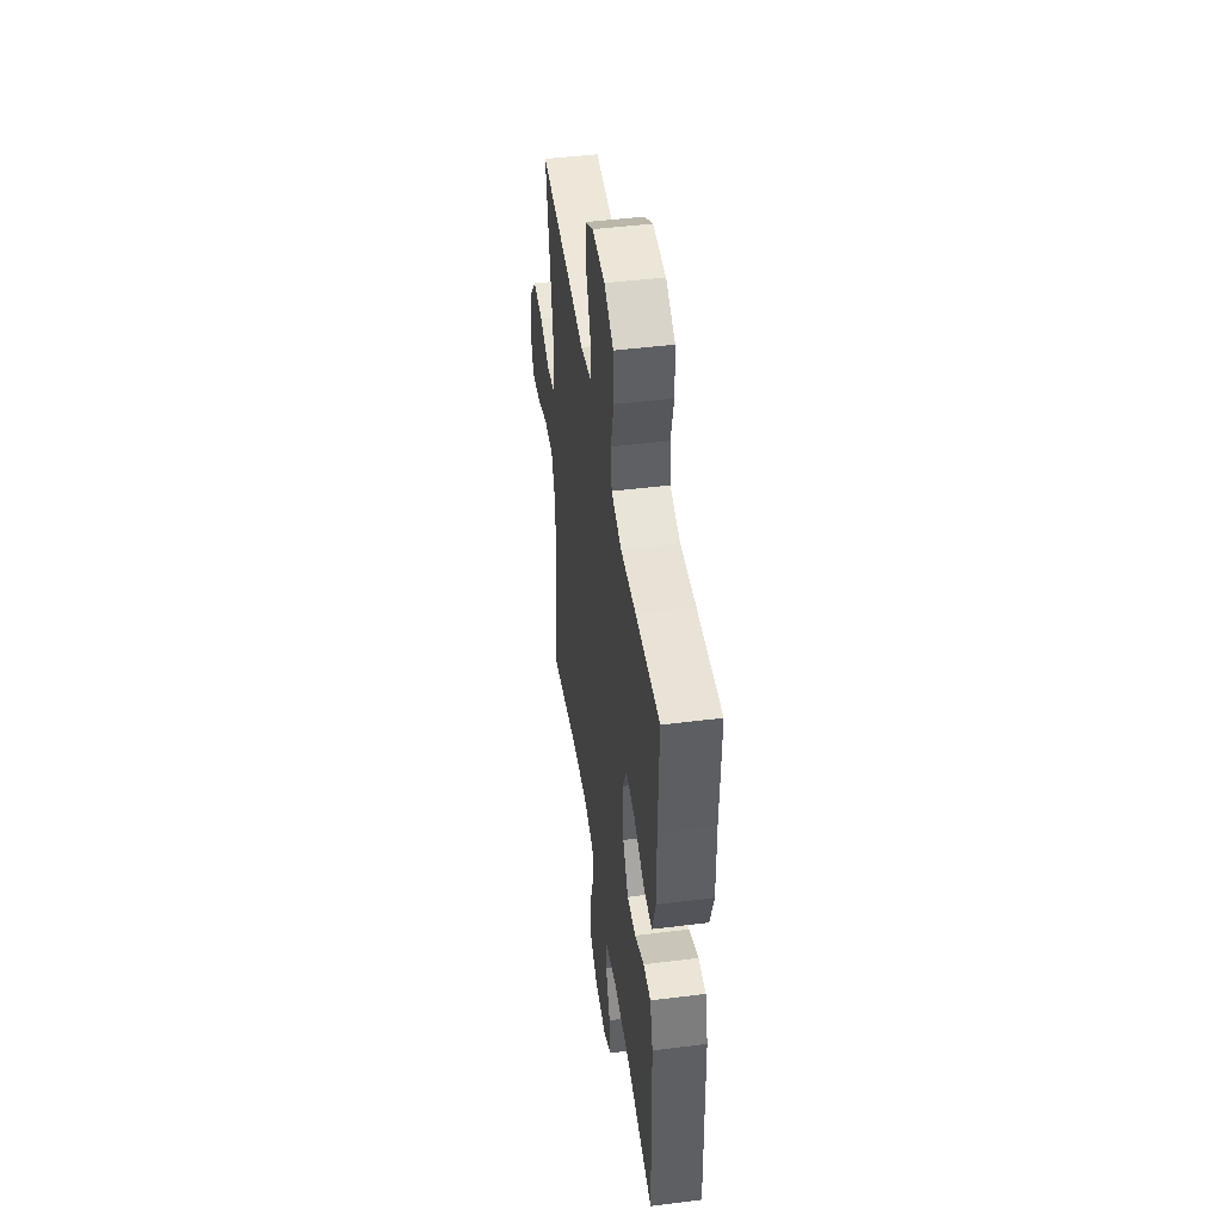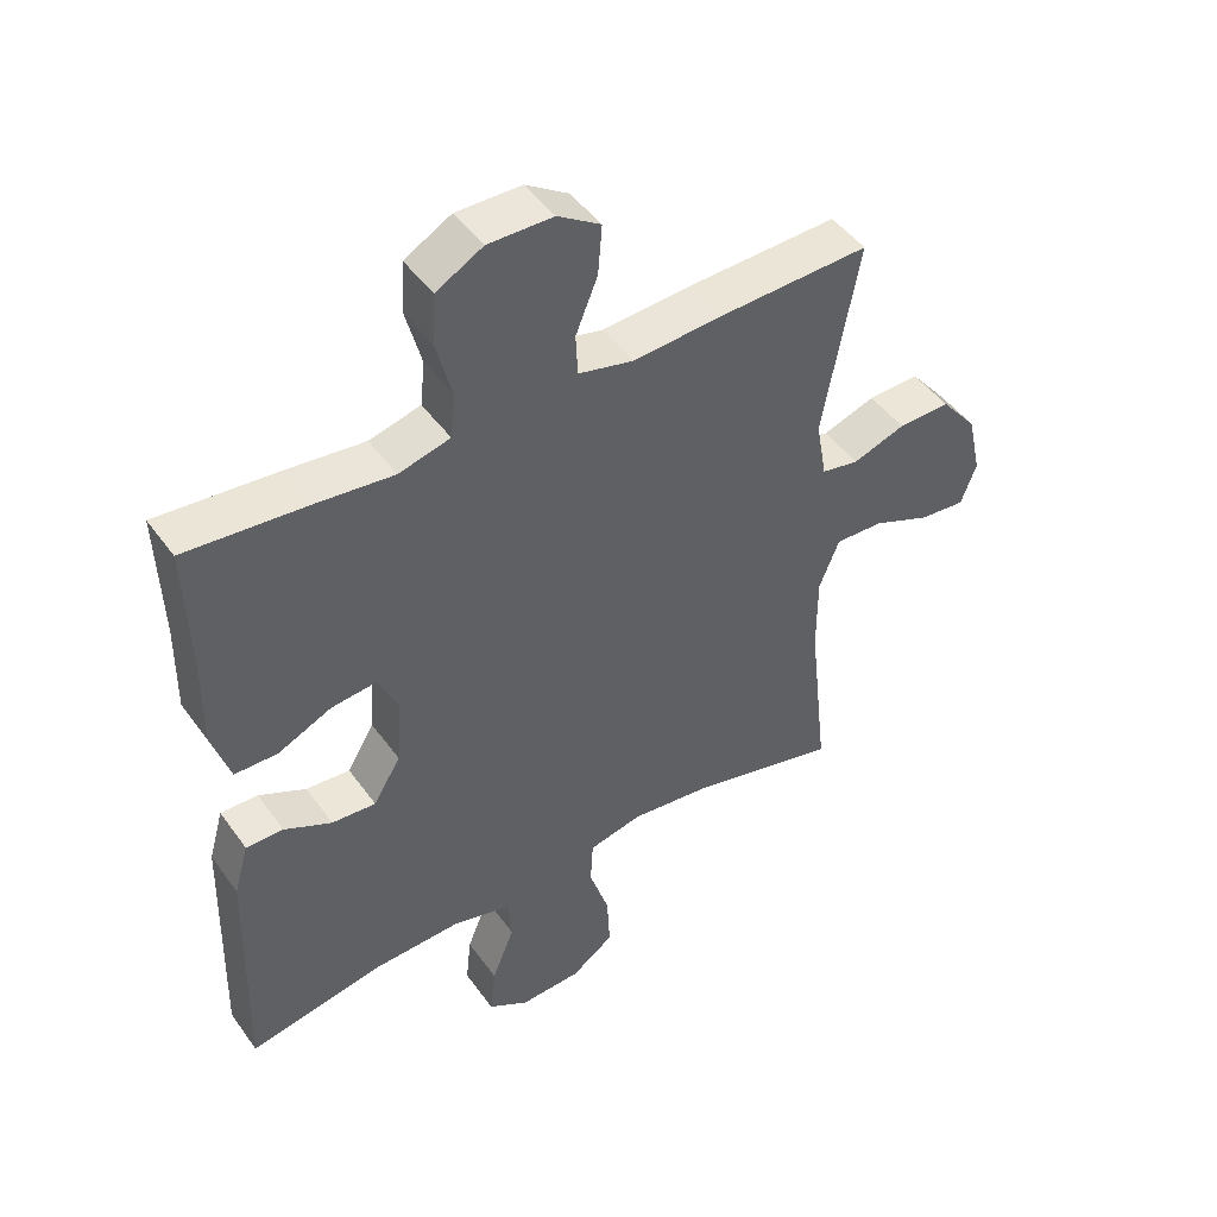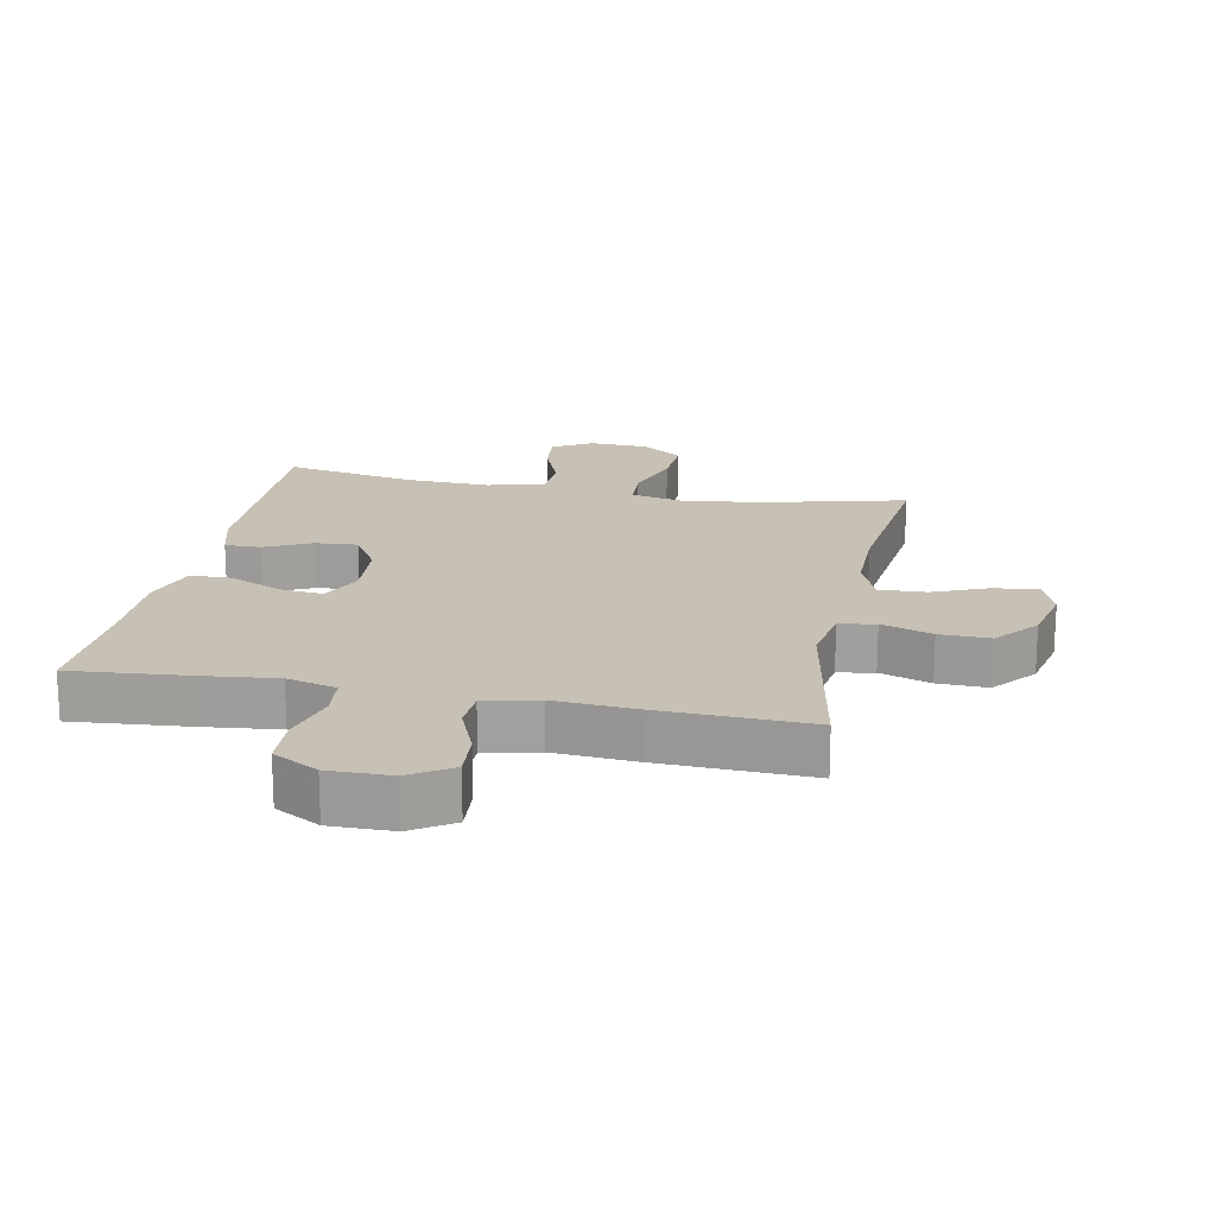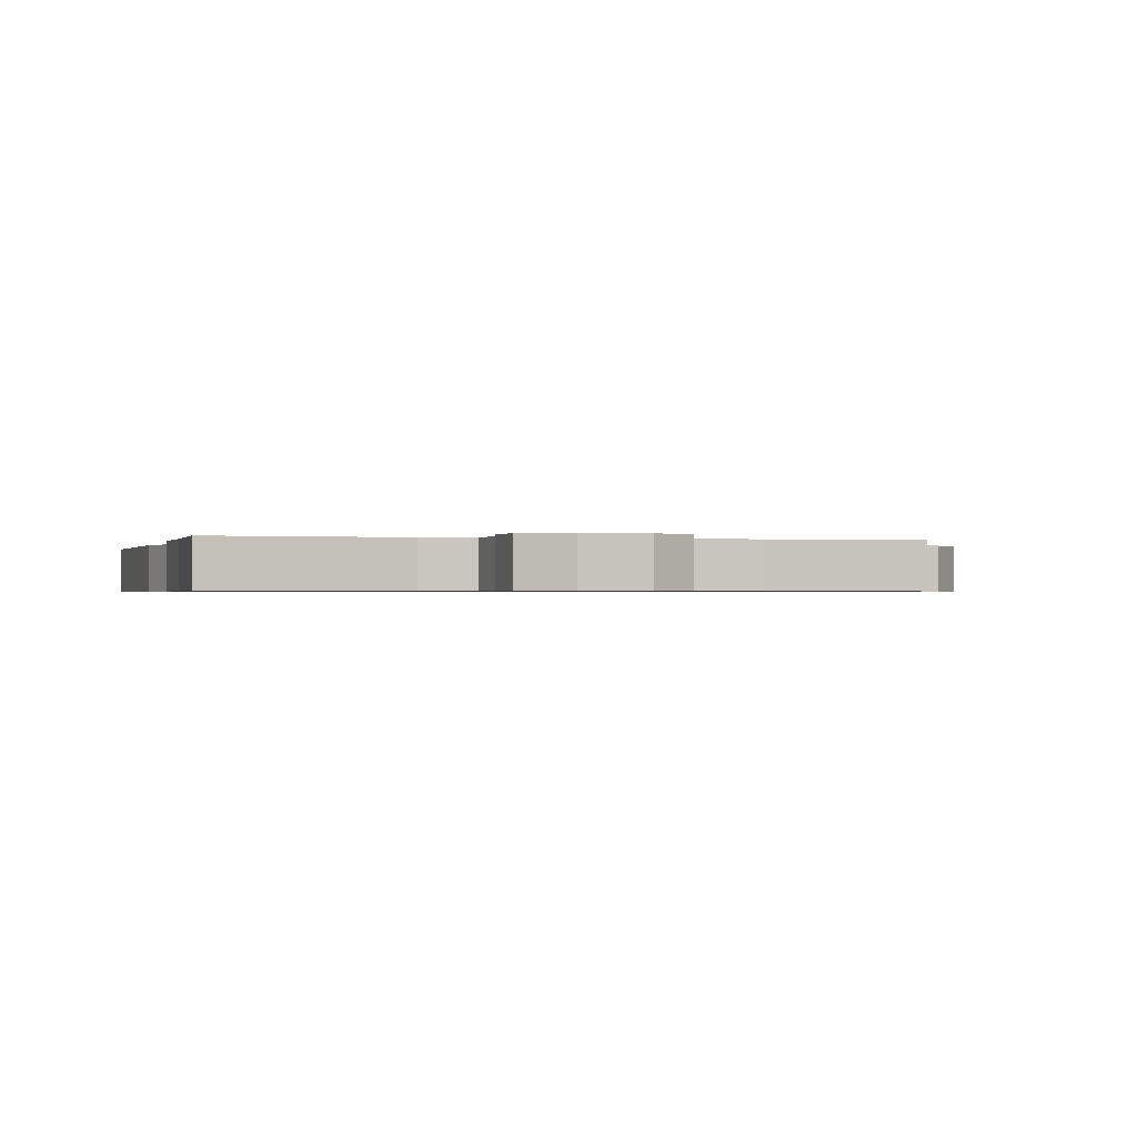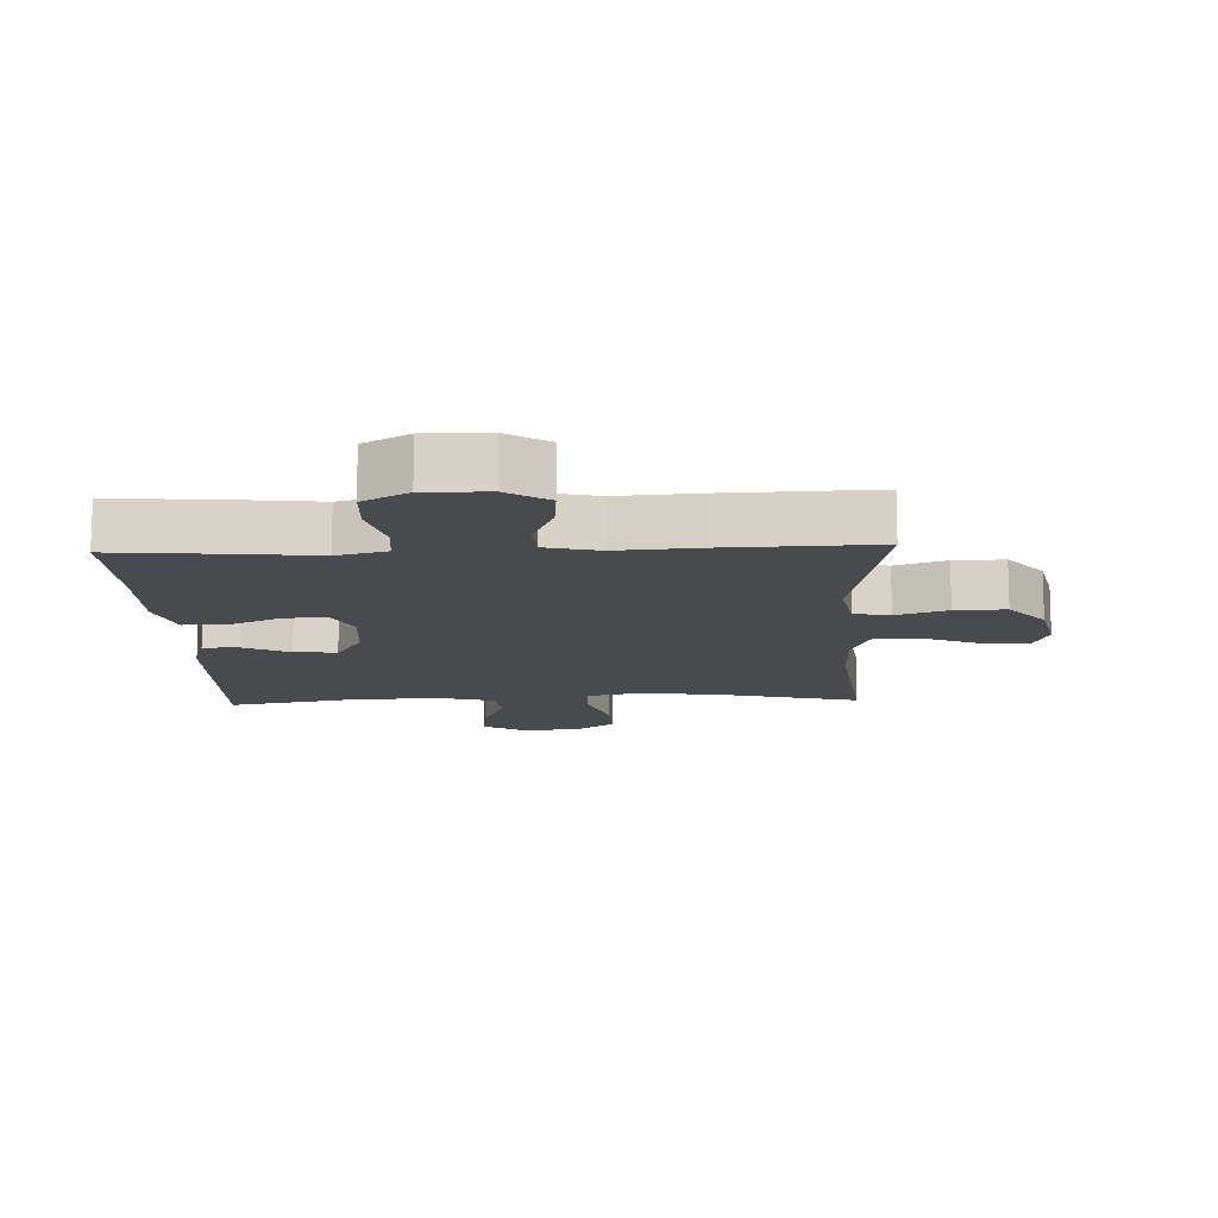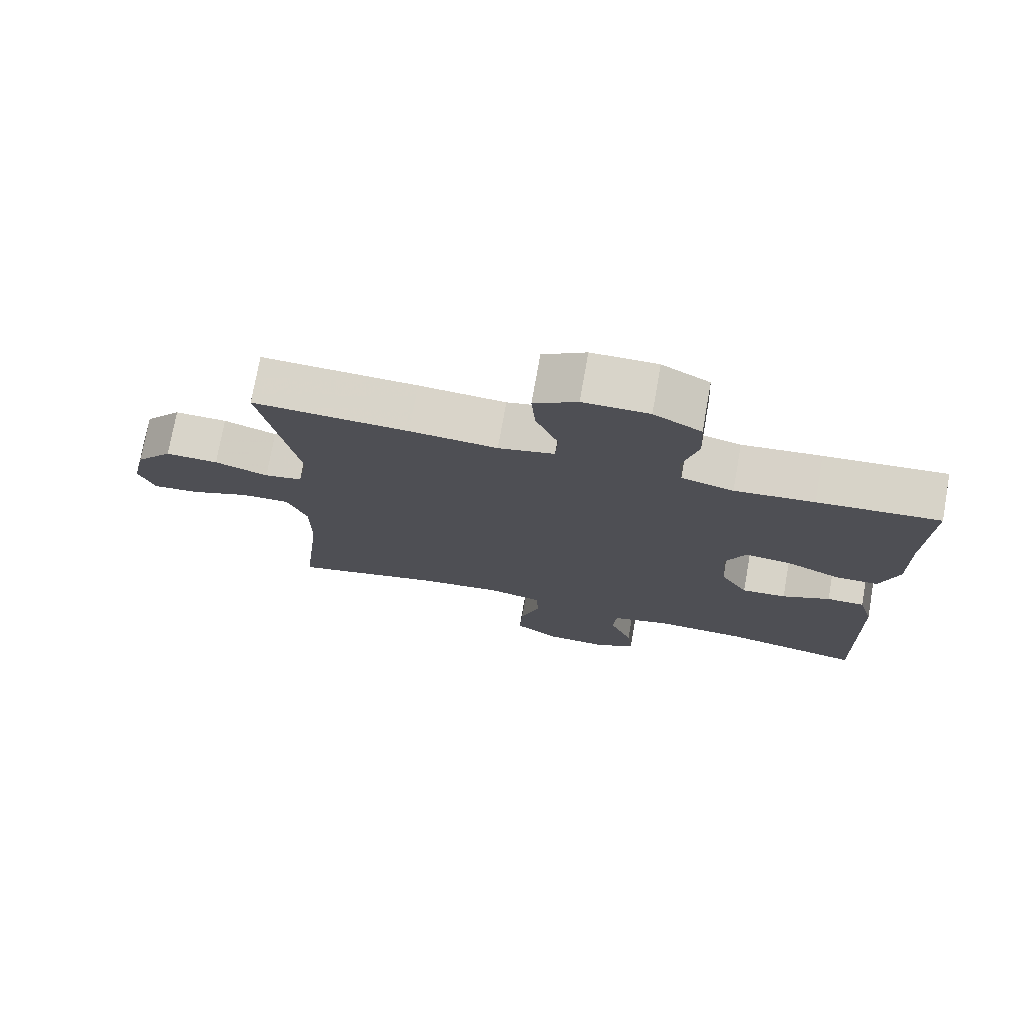
<metadata>
{"format":"obj","ext":"obj","renderer":"f3d","projection":"perspective","resolution":1024,"background":"white","views":[{"elev":47.1,"azim":-98.1,"up":"+Z"},{"elev":46.8,"azim":-33.8,"up":"+Z"},{"elev":18.5,"azim":11.3,"up":"+Y"},{"elev":-0.6,"azim":-15.2,"up":"+Y"},{"elev":-13.0,"azim":2.3,"up":"+Y"},{"elev":75.0,"azim":-169.9,"up":"+Z"}]}
</metadata>
<code>
v -0.5 0.07 -0.5
v -0.49 0.07 -0.142
v -0.468 0.07 -0.064
v -0.412 0.07 -0.065
v -0.341 0.07 -0.1
v -0.275 0.07 -0.105
v -0.234 0.07 -0.037
v -0.226 0.07 0.063
v -0.256 0.07 0.129
v -0.324 0.07 0.122
v -0.405 0.07 0.085
v -0.469 0.07 0.086
v -0.496 0.07 0.171
v -0.494 0.07 0.305
v -0.5 0.07 0.5
v -0.32 0.07 0.484
v -0.203 0.07 0.471
v -0.126 0.07 0.491
v -0.119 0.07 0.557
v -0.142 0.07 0.645
v -0.138 0.07 0.723
v -0.068 0.07 0.762
v 0.029 0.07 0.761
v 0.093 0.07 0.72
v 0.087 0.07 0.646
v 0.054 0.07 0.565
v 0.057 0.07 0.503
v 0.14 0.07 0.483
v 0.269 0.07 0.492
v 0.5 0.07 0.5
v 0.446 0.07 0.209
v 0.462 0.07 0.119
v 0.518 0.07 0.108
v 0.597 0.07 0.135
v 0.675 0.07 0.137
v 0.73 0.07 0.07
v 0.751 0.07 -0.024
v 0.728 0.07 -0.087
v 0.659 0.07 -0.08
v 0.572 0.07 -0.044
v 0.5 0.07 -0.041
v 0.47 0.07 -0.116
v 0.47 0.07 -0.234
v 0.5 0.07 -0.5
v 0.277 0.07 -0.444
v 0.154 0.07 -0.429
v 0.074 0.07 -0.447
v 0.07 0.07 -0.515
v 0.1 0.07 -0.608
v 0.104 0.07 -0.692
v 0.04 0.07 -0.738
v -0.052 0.07 -0.742
v -0.113 0.07 -0.705
v -0.105 0.07 -0.631
v -0.071 0.07 -0.546
v -0.076 0.07 -0.48
v -0.163 0.07 -0.456
v -0.296 0.07 -0.461
v -0.5 0 -0.5
v -0.49 0 -0.142
v -0.468 0 -0.064
v -0.412 0 -0.065
v -0.341 0 -0.1
v -0.275 0 -0.105
v -0.234 0 -0.037
v -0.226 0 0.063
v -0.256 0 0.129
v -0.324 0 0.122
v -0.405 0 0.085
v -0.469 0 0.086
v -0.496 0 0.171
v -0.494 0 0.305
v -0.5 0 0.5
v -0.32 0 0.484
v -0.203 0 0.471
v -0.126 0 0.491
v -0.119 0 0.557
v -0.142 0 0.645
v -0.138 0 0.723
v -0.068 0 0.762
v 0.029 0 0.761
v 0.093 0 0.72
v 0.087 0 0.646
v 0.054 0 0.565
v 0.057 0 0.503
v 0.14 0 0.483
v 0.269 0 0.492
v 0.5 0 0.5
v 0.446 0 0.209
v 0.462 0 0.119
v 0.518 0 0.108
v 0.597 0 0.135
v 0.675 0 0.137
v 0.73 0 0.07
v 0.751 0 -0.024
v 0.728 0 -0.087
v 0.659 0 -0.08
v 0.572 0 -0.044
v 0.5 0 -0.041
v 0.47 0 -0.116
v 0.47 0 -0.234
v 0.5 0 -0.5
v 0.277 0 -0.444
v 0.154 0 -0.429
v 0.074 0 -0.447
v 0.07 0 -0.515
v 0.1 0 -0.608
v 0.104 0 -0.692
v 0.04 0 -0.738
v -0.052 0 -0.742
v -0.113 0 -0.705
v -0.105 0 -0.631
v -0.071 0 -0.546
v -0.076 0 -0.48
v -0.163 0 -0.456
v -0.296 0 -0.461
f 53 54 55
f 52 53 55
f 51 52 55
f 50 51 55
f 49 50 55
f 48 49 55
f 47 48 55 56
f 46 47 56 57
f 43 44 45
f 42 43 45 46
f 46 57 58
f 42 46 58
f 41 42 58
f 38 39 40
f 37 38 40
f 36 37 40
f 35 36 40
f 34 35 40
f 33 34 40
f 32 33 40 41
f 28 29 30 31
f 27 28 31 32
f 24 25 26
f 23 24 26
f 22 23 26
f 21 22 26
f 20 21 26
f 19 20 26
f 18 19 26 27
f 27 32 41
f 18 27 41
f 17 18 41
f 16 17 41
f 15 16 41
f 14 15 41
f 12 13 14
f 11 12 14
f 10 11 14
f 3 4 5
f 2 3 5
f 1 2 5
f 58 1 5
f 58 5 6
f 41 58 6 7
f 9 10 14
f 9 14 41
f 8 9 41
f 7 8 41
f 113 112 111
f 113 111 110
f 113 110 109
f 113 109 108
f 113 108 107
f 113 107 106
f 114 113 106 105
f 115 114 105 104
f 103 102 101
f 104 103 101 100
f 116 115 104
f 116 104 100
f 116 100 99
f 98 97 96
f 98 96 95
f 98 95 94
f 98 94 93
f 98 93 92
f 98 92 91
f 99 98 91 90
f 89 88 87 86
f 90 89 86 85
f 84 83 82
f 84 82 81
f 84 81 80
f 84 80 79
f 84 79 78
f 84 78 77
f 85 84 77 76
f 99 90 85
f 99 85 76
f 99 76 75
f 99 75 74
f 99 74 73
f 99 73 72
f 72 71 70
f 72 70 69
f 72 69 68
f 63 62 61
f 63 61 60
f 63 60 59
f 63 59 116
f 64 63 116
f 65 64 116 99
f 72 68 67
f 99 72 67
f 99 67 66
f 99 66 65
f 1 59 60 2
f 2 60 61 3
f 3 61 62 4
f 4 62 63 5
f 5 63 64 6
f 6 64 65 7
f 7 65 66 8
f 8 66 67 9
f 9 67 68 10
f 10 68 69 11
f 11 69 70 12
f 12 70 71 13
f 13 71 72 14
f 14 72 73 15
f 15 73 74 16
f 16 74 75 17
f 17 75 76 18
f 18 76 77 19
f 19 77 78 20
f 20 78 79 21
f 21 79 80 22
f 22 80 81 23
f 23 81 82 24
f 24 82 83 25
f 25 83 84 26
f 26 84 85 27
f 27 85 86 28
f 28 86 87 29
f 29 87 88 30
f 30 88 89 31
f 31 89 90 32
f 32 90 91 33
f 33 91 92 34
f 34 92 93 35
f 35 93 94 36
f 36 94 95 37
f 37 95 96 38
f 38 96 97 39
f 39 97 98 40
f 40 98 99 41
f 41 99 100 42
f 42 100 101 43
f 43 101 102 44
f 44 102 103 45
f 45 103 104 46
f 46 104 105 47
f 47 105 106 48
f 48 106 107 49
f 49 107 108 50
f 50 108 109 51
f 51 109 110 52
f 52 110 111 53
f 53 111 112 54
f 54 112 113 55
f 55 113 114 56
f 56 114 115 57
f 57 115 116 58
f 58 116 59 1

</code>
